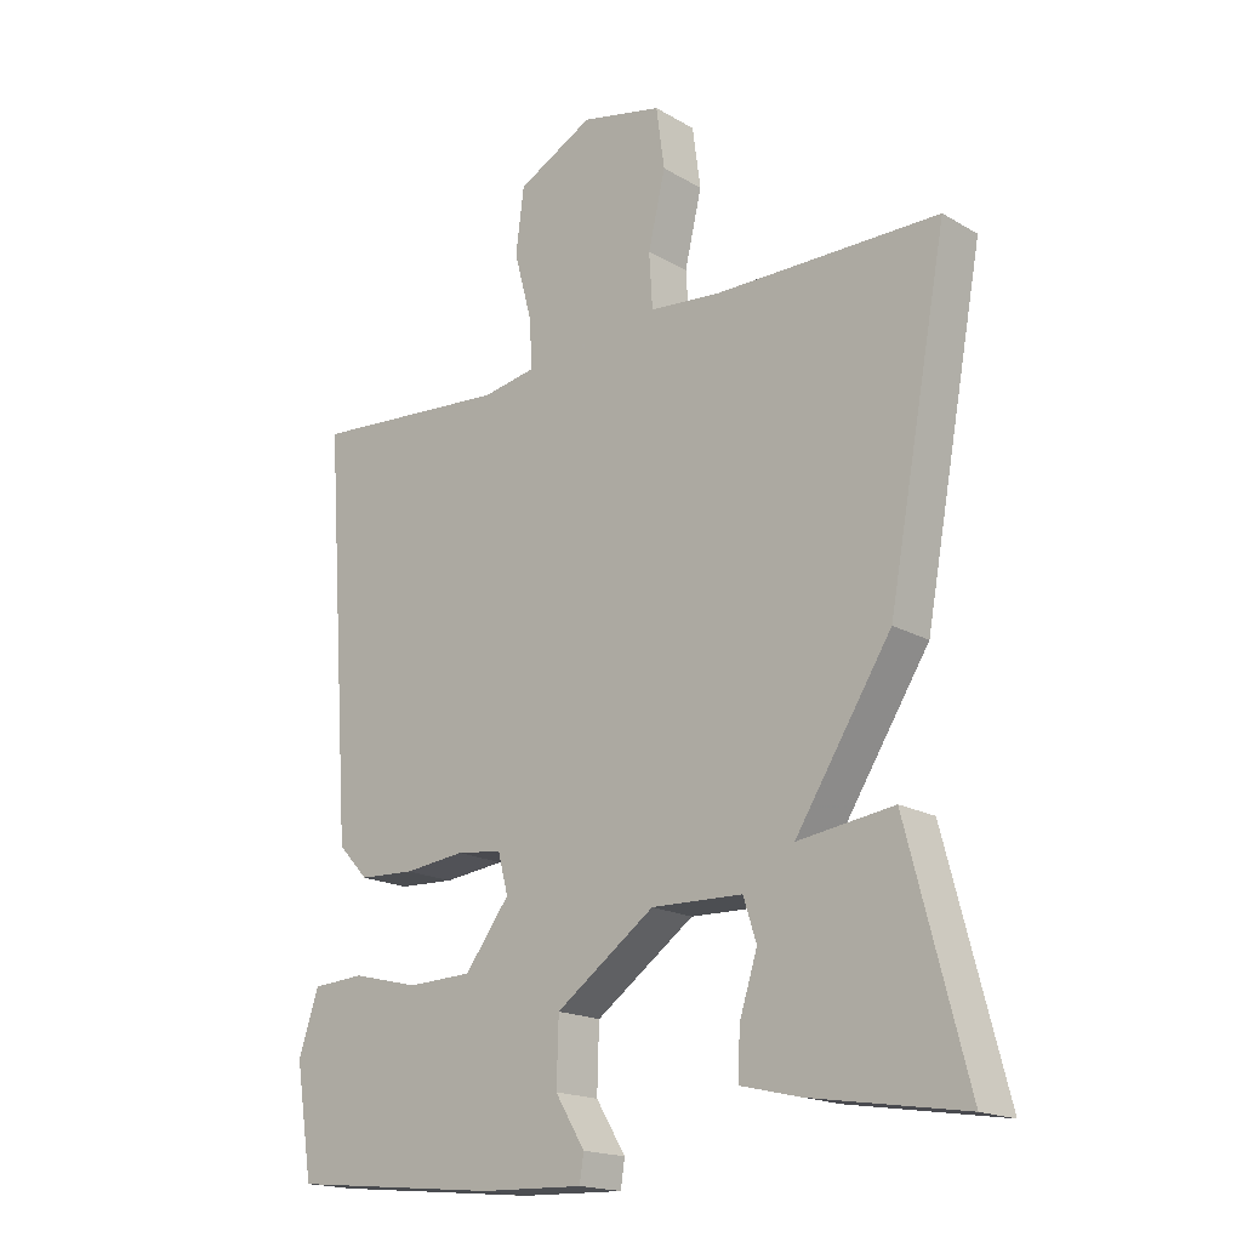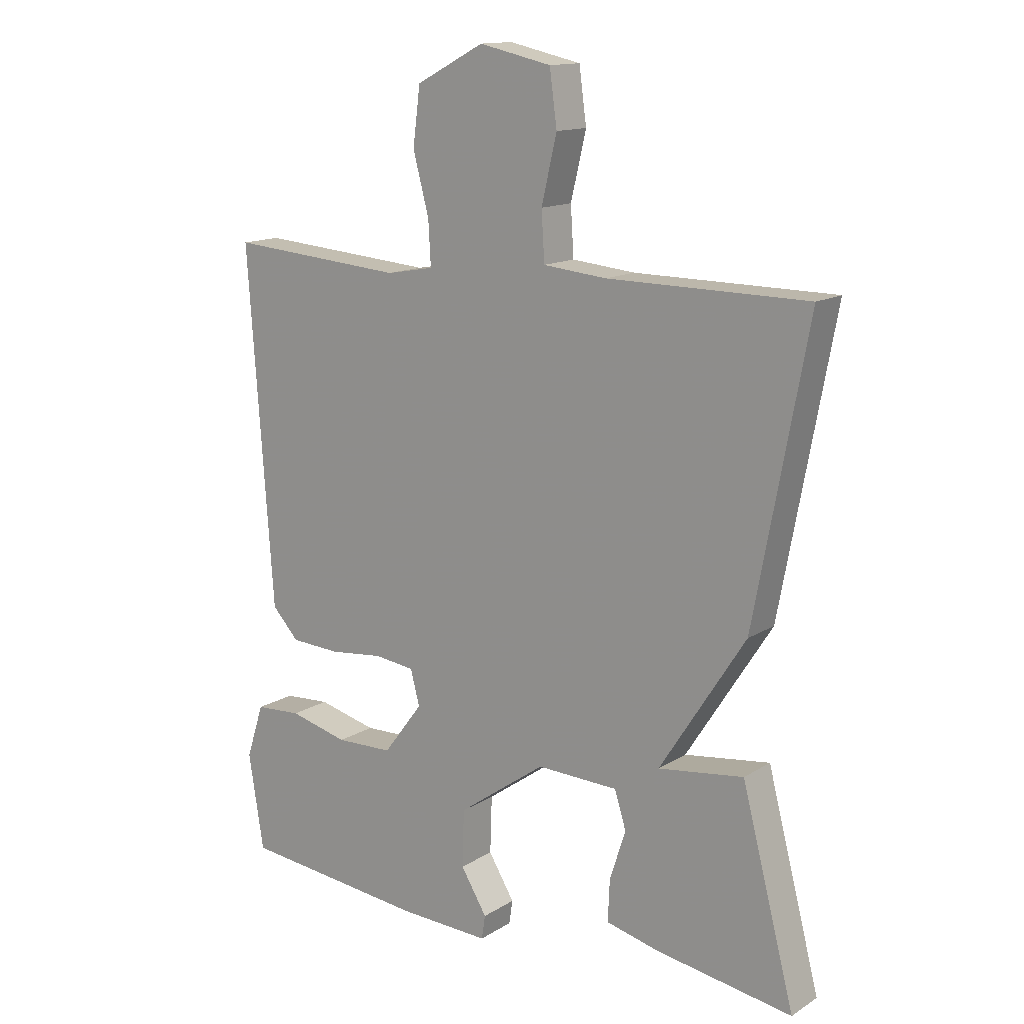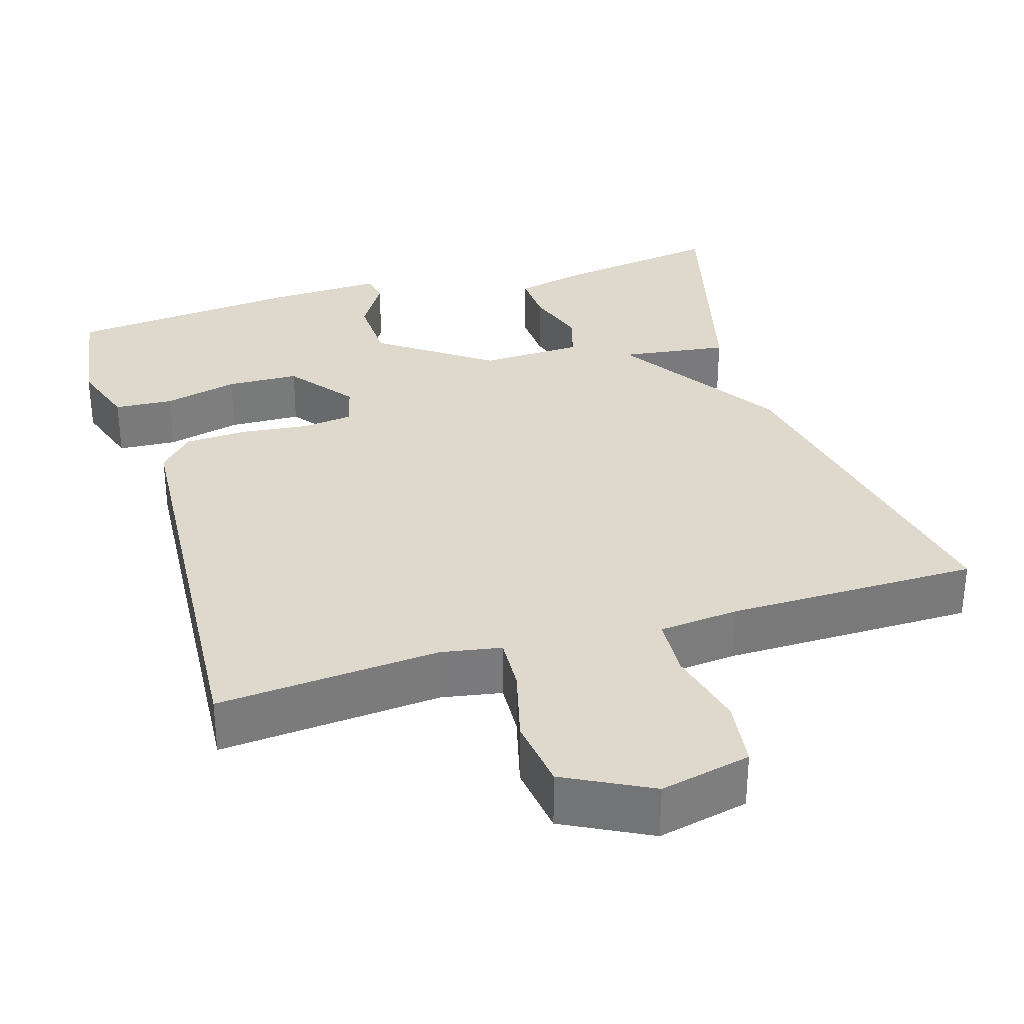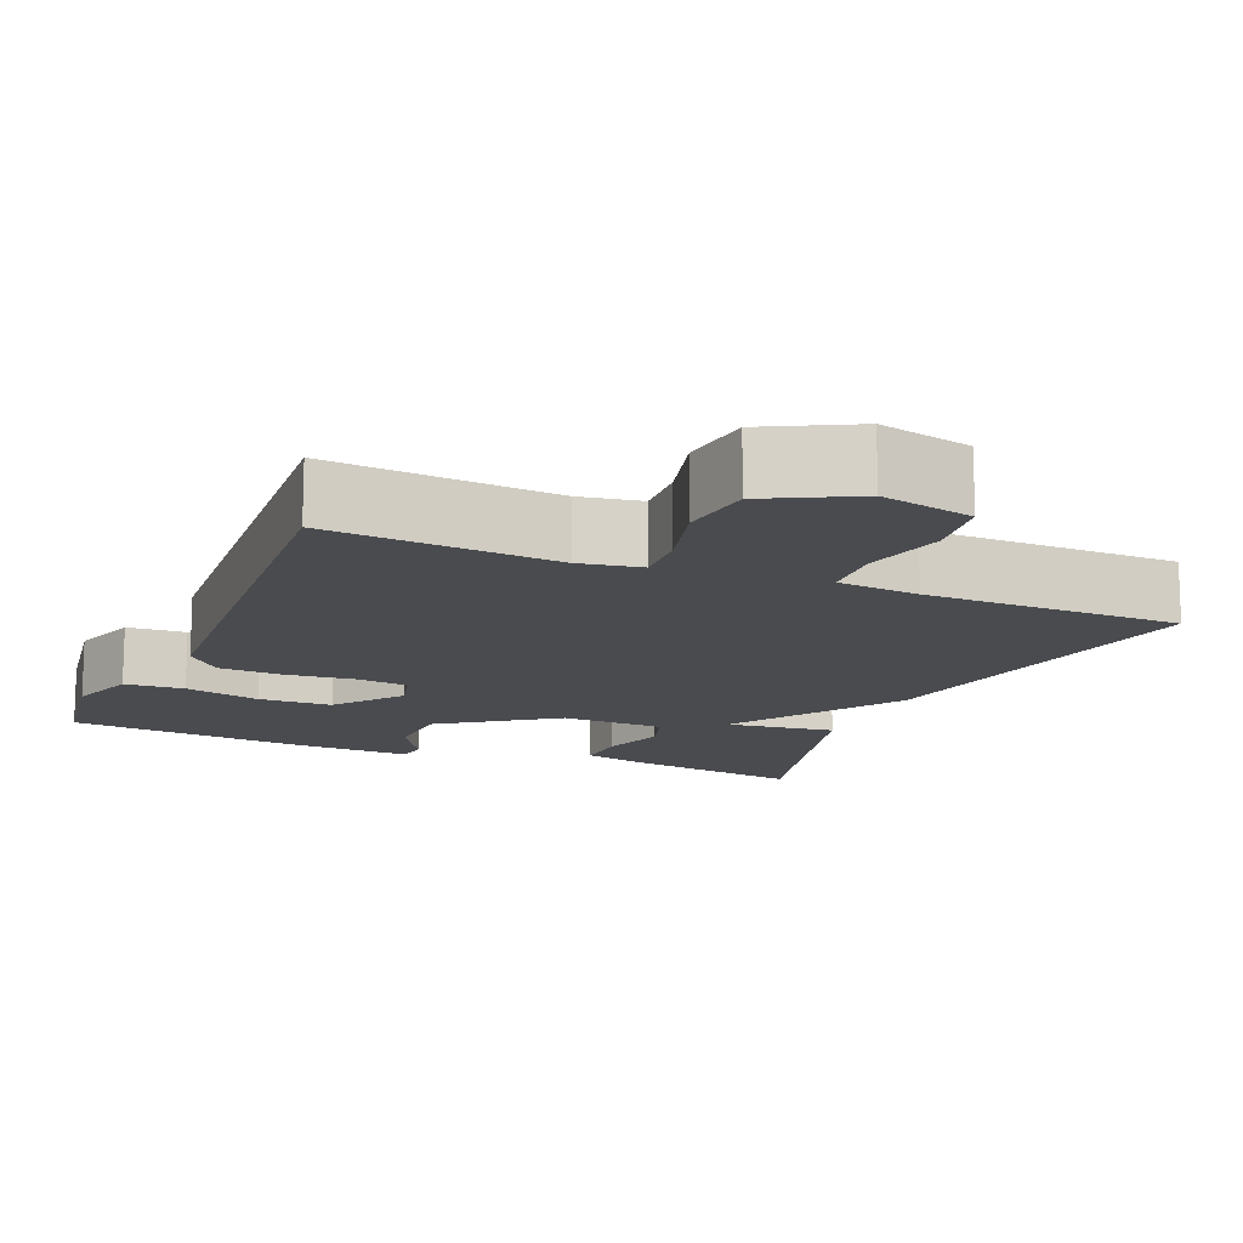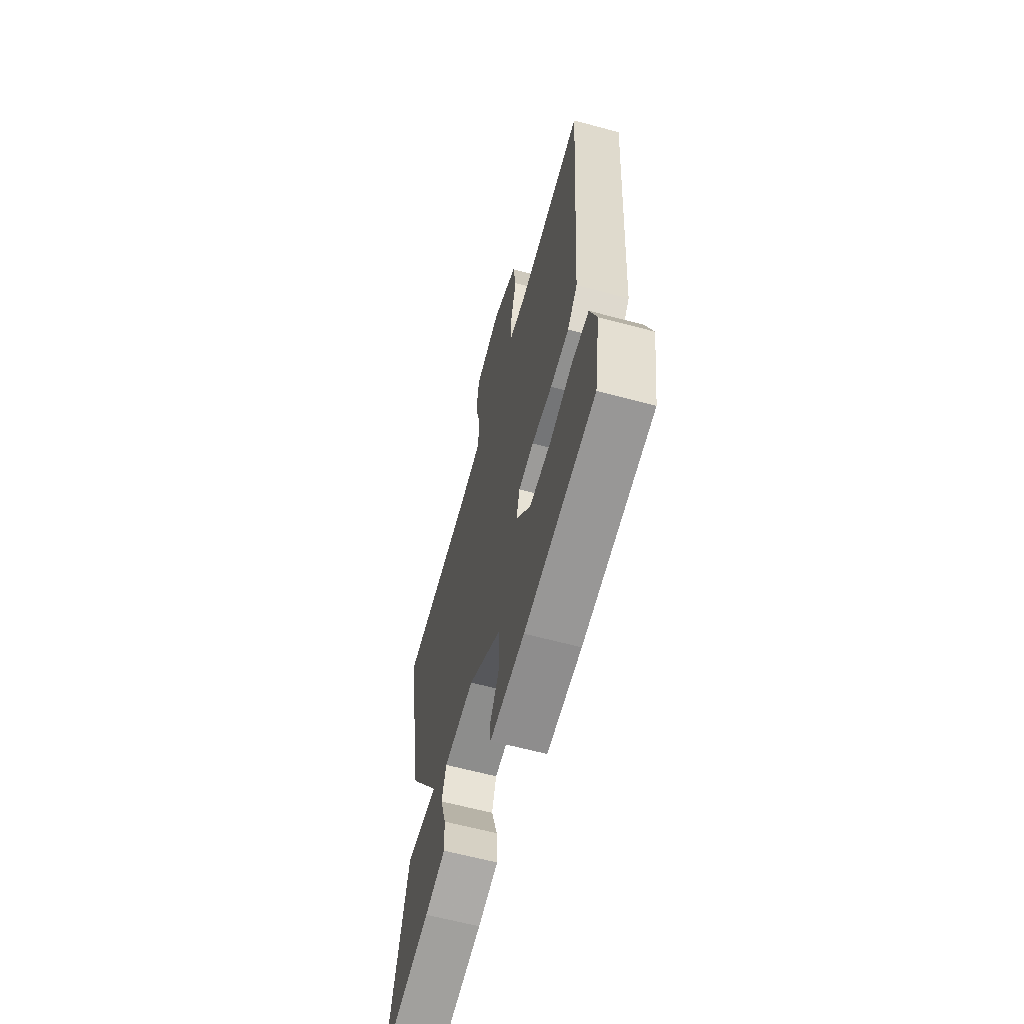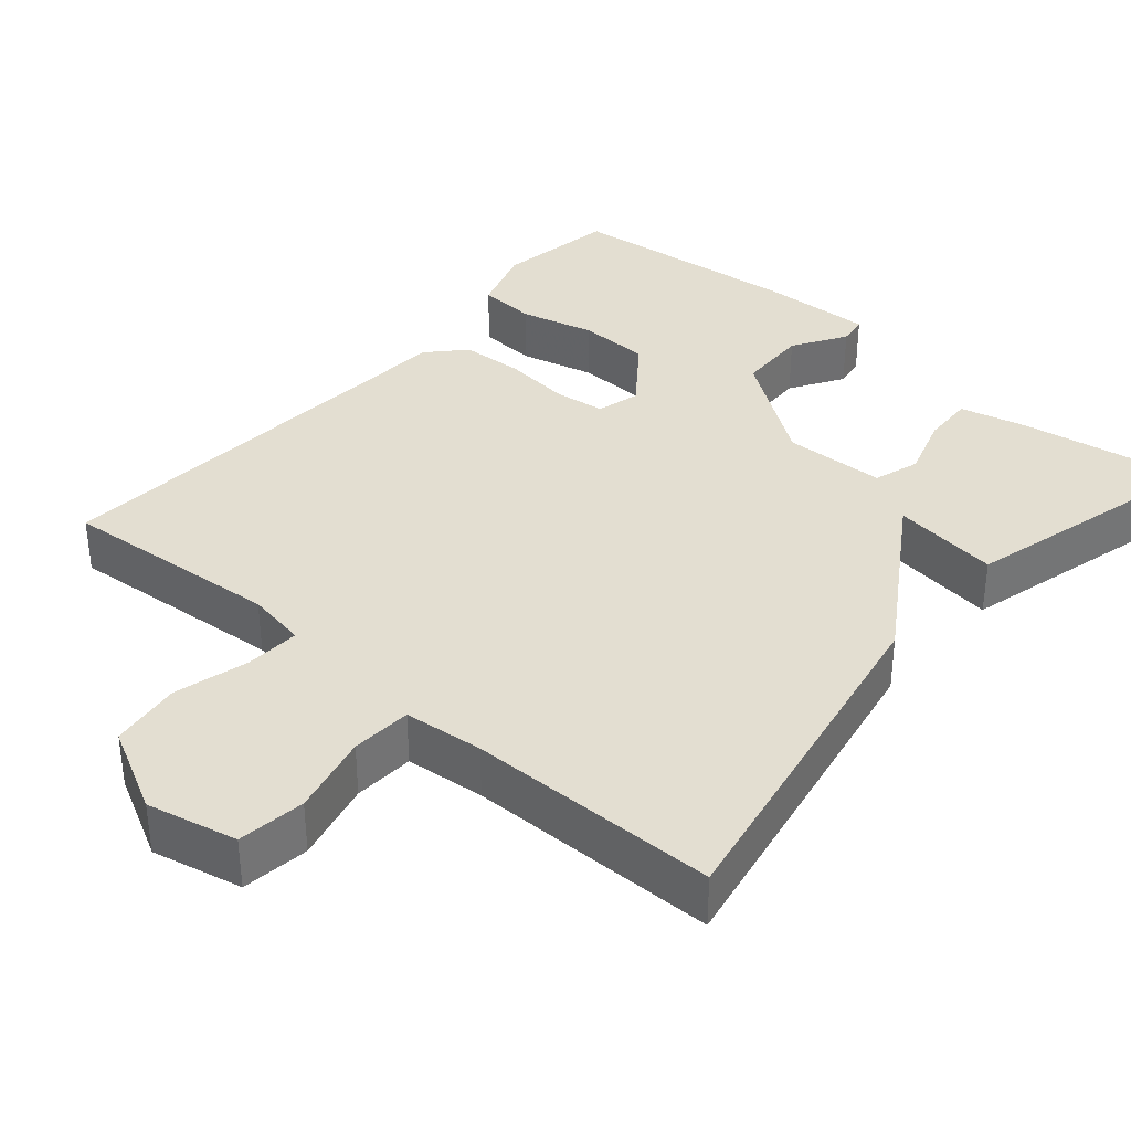
<metadata>
{"format":"obj","ext":"obj","renderer":"f3d","projection":"perspective","resolution":1024,"background":"white","views":[{"elev":-17.9,"azim":41.6,"up":"+Z"},{"elev":14.1,"azim":36.9,"up":"+Z"},{"elev":32.2,"azim":-17.1,"up":"+Y"},{"elev":-13.8,"azim":-23.0,"up":"+Y"},{"elev":-62.8,"azim":-105.2,"up":"+Z"},{"elev":36.1,"azim":40.7,"up":"+Y"}]}
</metadata>
<code>
v -0.5 0.07 0.5
v -0.211 0.07 0.477
v -0.133 0.07 0.491
v -0.137 0.07 0.562
v -0.163 0.07 0.66
v -0.151 0.07 0.753
v -0.04 0.07 0.811
v 0.078 0.07 0.785
v 0.09 0.07 0.697
v 0.065 0.07 0.591
v 0.07 0.07 0.512
v 0.174 0.07 0.502
v 0.5 0.07 0.5
v 0.413 0.07 0.033
v 0.273 0.07 -0.186
v 0.413 0.07 -0.167
v 0.5 0.07 -0.5
v 0.277 0.07 -0.465
v 0.189 0.07 -0.444
v 0.192 0.07 -0.376
v 0.218 0.07 -0.294
v 0.199 0.07 -0.234
v 0.066 0.07 -0.23
v -0.078 0.07 -0.333
v -0.081 0.07 -0.426
v -0.038 0.07 -0.496
v -0.044 0.07 -0.535
v -0.194 0.07 -0.53
v -0.5 0.07 -0.5
v -0.525 0.07 -0.343
v -0.496 0.07 -0.254
v -0.42 0.07 -0.249
v -0.323 0.07 -0.273
v -0.229 0.07 -0.27
v -0.164 0.07 -0.184
v -0.179 0.07 -0.127
v -0.245 0.07 -0.119
v -0.334 0.07 -0.129
v -0.415 0.07 -0.125
v -0.459 0.07 -0.078
v -0.5 0 0.5
v -0.211 0 0.477
v -0.133 0 0.491
v -0.137 0 0.562
v -0.163 0 0.66
v -0.151 0 0.753
v -0.04 0 0.811
v 0.078 0 0.785
v 0.09 0 0.697
v 0.065 0 0.591
v 0.07 0 0.512
v 0.174 0 0.502
v 0.5 0 0.5
v 0.413 0 0.033
v 0.273 0 -0.186
v 0.413 0 -0.167
v 0.5 0 -0.5
v 0.277 0 -0.465
v 0.189 0 -0.444
v 0.192 0 -0.376
v 0.218 0 -0.294
v 0.199 0 -0.234
v 0.066 0 -0.23
v -0.078 0 -0.333
v -0.081 0 -0.426
v -0.038 0 -0.496
v -0.044 0 -0.535
v -0.194 0 -0.53
v -0.5 0 -0.5
v -0.525 0 -0.343
v -0.496 0 -0.254
v -0.42 0 -0.249
v -0.323 0 -0.273
v -0.229 0 -0.27
v -0.164 0 -0.184
v -0.179 0 -0.127
v -0.245 0 -0.119
v -0.334 0 -0.129
v -0.415 0 -0.125
v -0.459 0 -0.078
f 40 1 2
f 39 40 2
f 38 39 2
f 37 38 2
f 36 37 2 3
f 35 36 3
f 31 32 33
f 30 31 33
f 29 30 33
f 28 29 33
f 27 28 33
f 26 27 33
f 25 26 33
f 24 25 33 34
f 23 24 34 35
f 19 20 21
f 18 19 21
f 17 18 21
f 16 17 21
f 15 16 21
f 15 21 22
f 23 35 3
f 22 23 3
f 15 22 3
f 14 15 3
f 13 14 3
f 12 13 3
f 8 9 10
f 7 8 10
f 6 7 10
f 5 6 10
f 4 5 10
f 3 4 10 11
f 3 11 12
f 42 41 80
f 42 80 79
f 42 79 78
f 42 78 77
f 43 42 77 76
f 43 76 75
f 73 72 71
f 73 71 70
f 73 70 69
f 73 69 68
f 73 68 67
f 73 67 66
f 73 66 65
f 74 73 65 64
f 75 74 64 63
f 61 60 59
f 61 59 58
f 61 58 57
f 61 57 56
f 61 56 55
f 62 61 55
f 43 75 63
f 43 63 62
f 43 62 55
f 43 55 54
f 43 54 53
f 43 53 52
f 50 49 48
f 50 48 47
f 50 47 46
f 50 46 45
f 50 45 44
f 51 50 44 43
f 52 51 43
f 1 41 42 2
f 2 42 43 3
f 3 43 44 4
f 4 44 45 5
f 5 45 46 6
f 6 46 47 7
f 7 47 48 8
f 8 48 49 9
f 9 49 50 10
f 10 50 51 11
f 11 51 52 12
f 12 52 53 13
f 13 53 54 14
f 14 54 55 15
f 15 55 56 16
f 16 56 57 17
f 17 57 58 18
f 18 58 59 19
f 19 59 60 20
f 20 60 61 21
f 21 61 62 22
f 22 62 63 23
f 23 63 64 24
f 24 64 65 25
f 25 65 66 26
f 26 66 67 27
f 27 67 68 28
f 28 68 69 29
f 29 69 70 30
f 30 70 71 31
f 31 71 72 32
f 32 72 73 33
f 33 73 74 34
f 34 74 75 35
f 35 75 76 36
f 36 76 77 37
f 37 77 78 38
f 38 78 79 39
f 39 79 80 40
f 40 80 41 1

</code>
